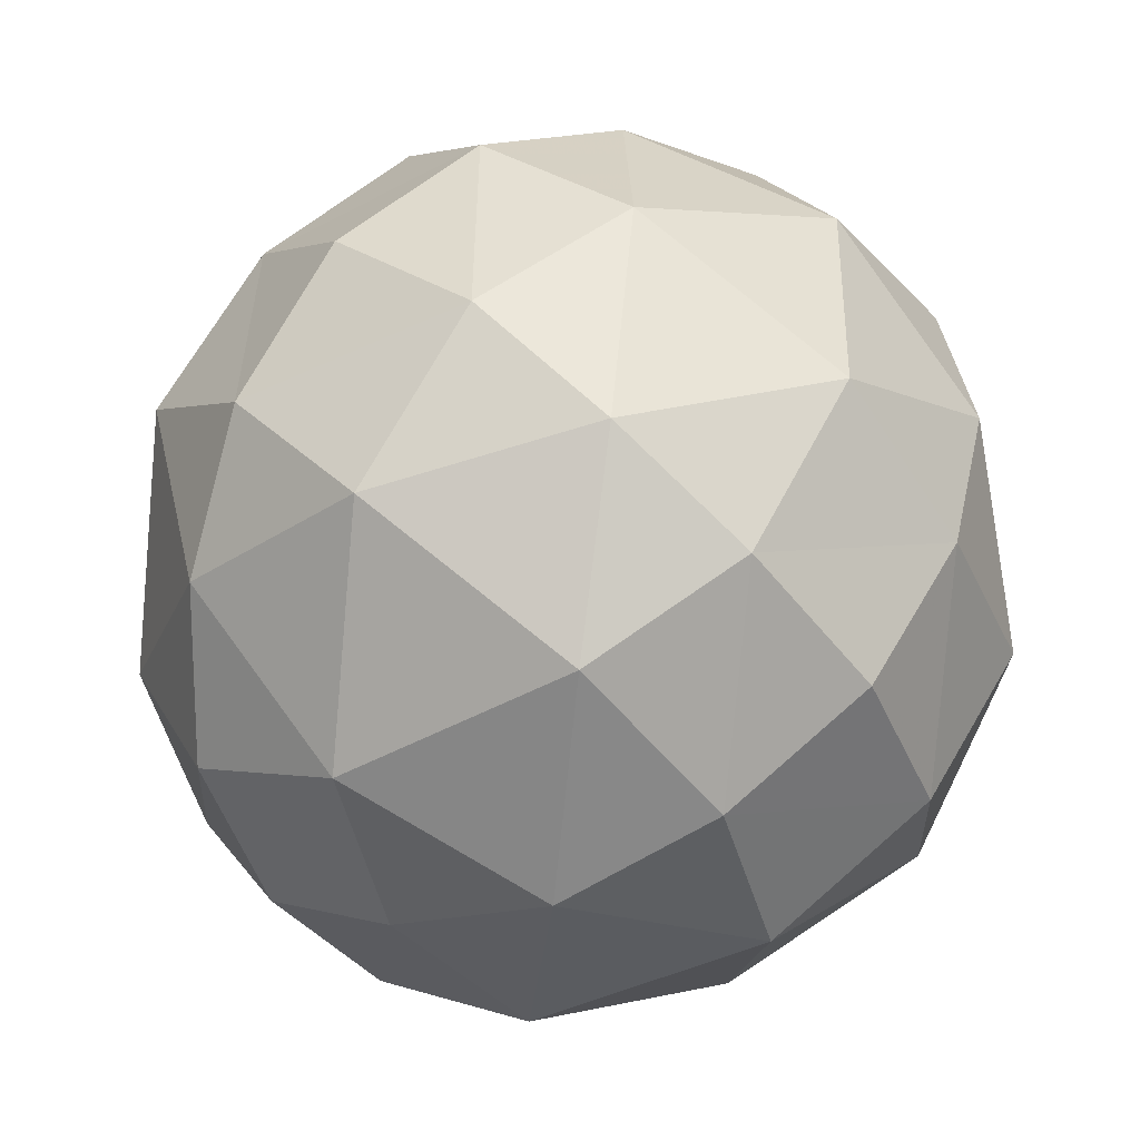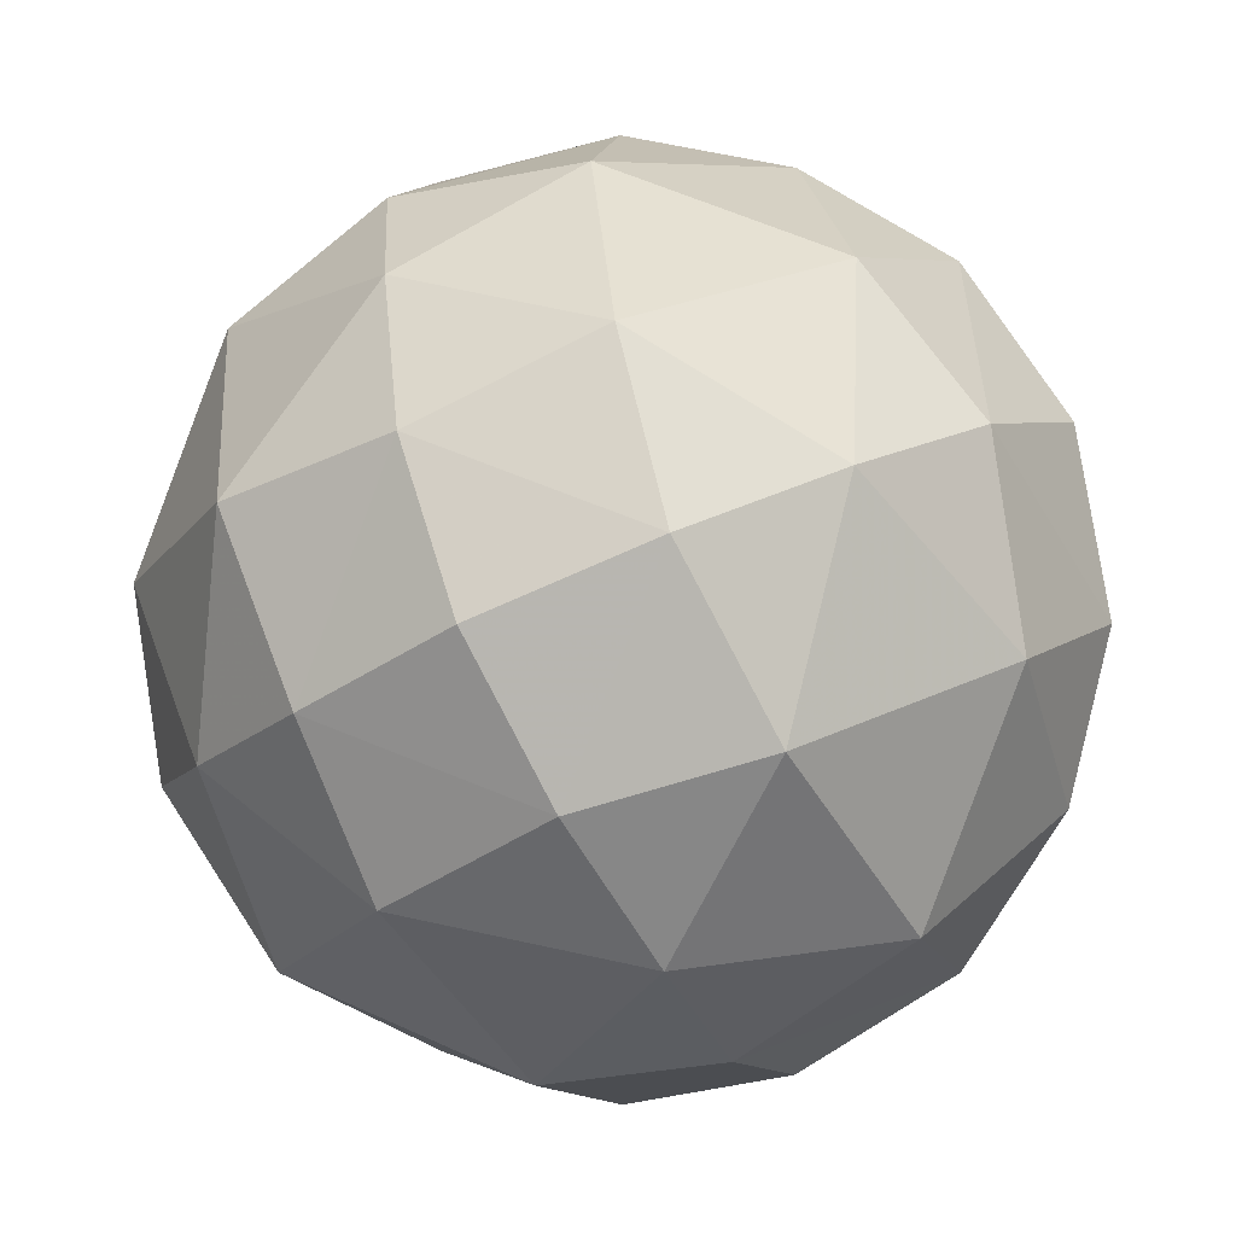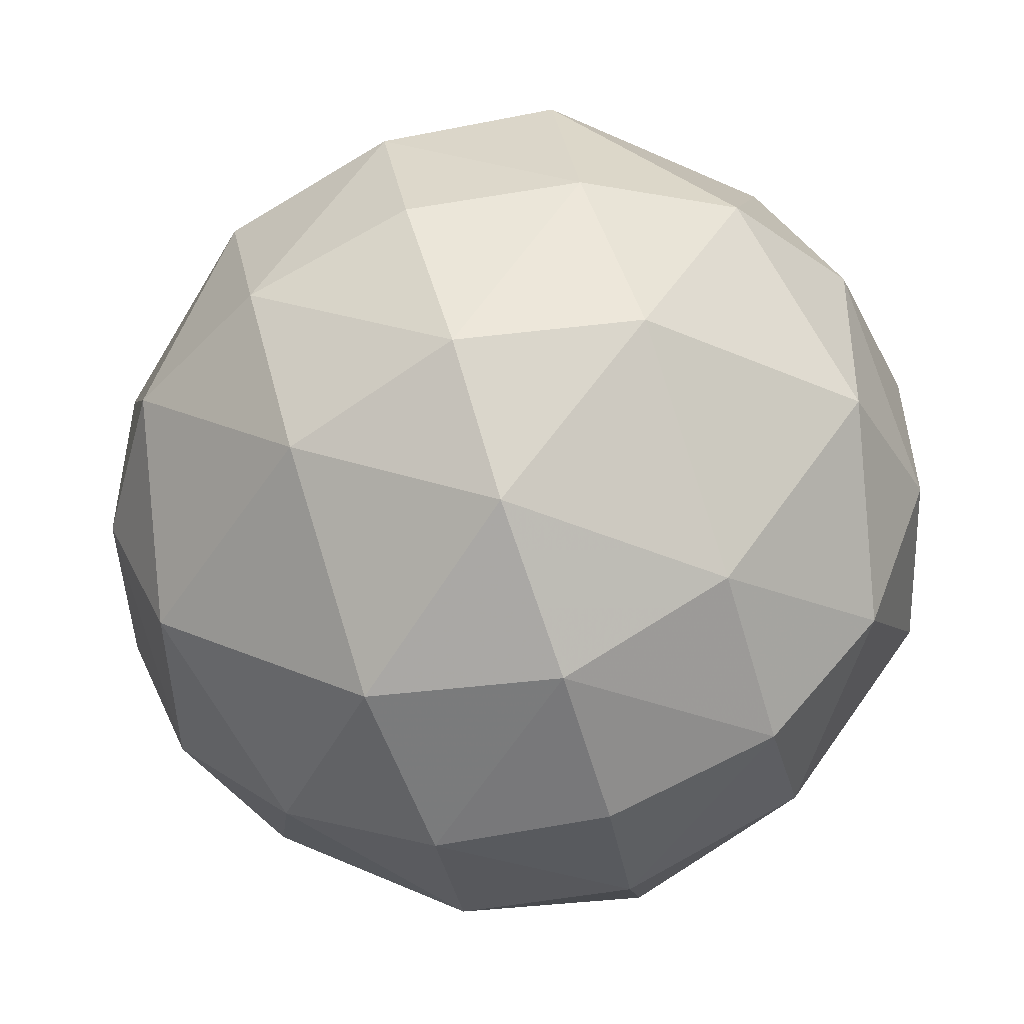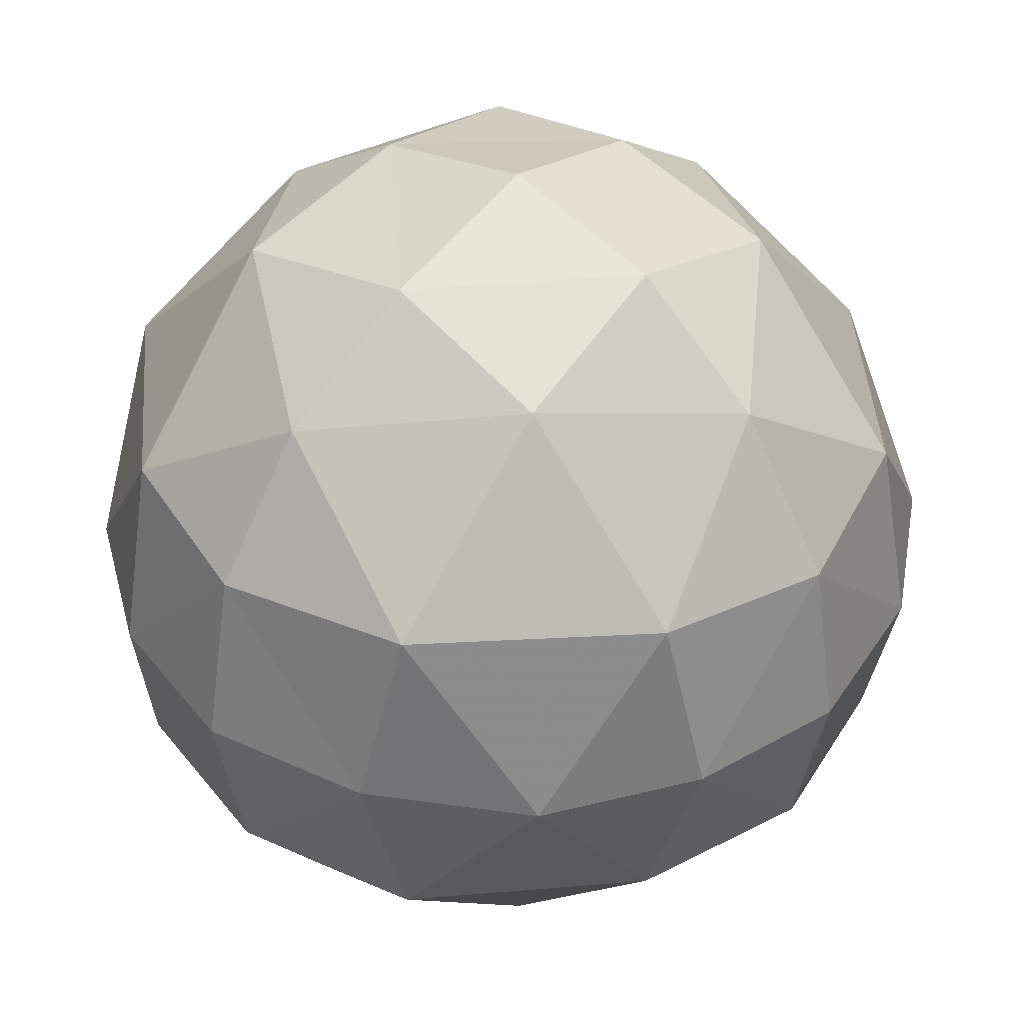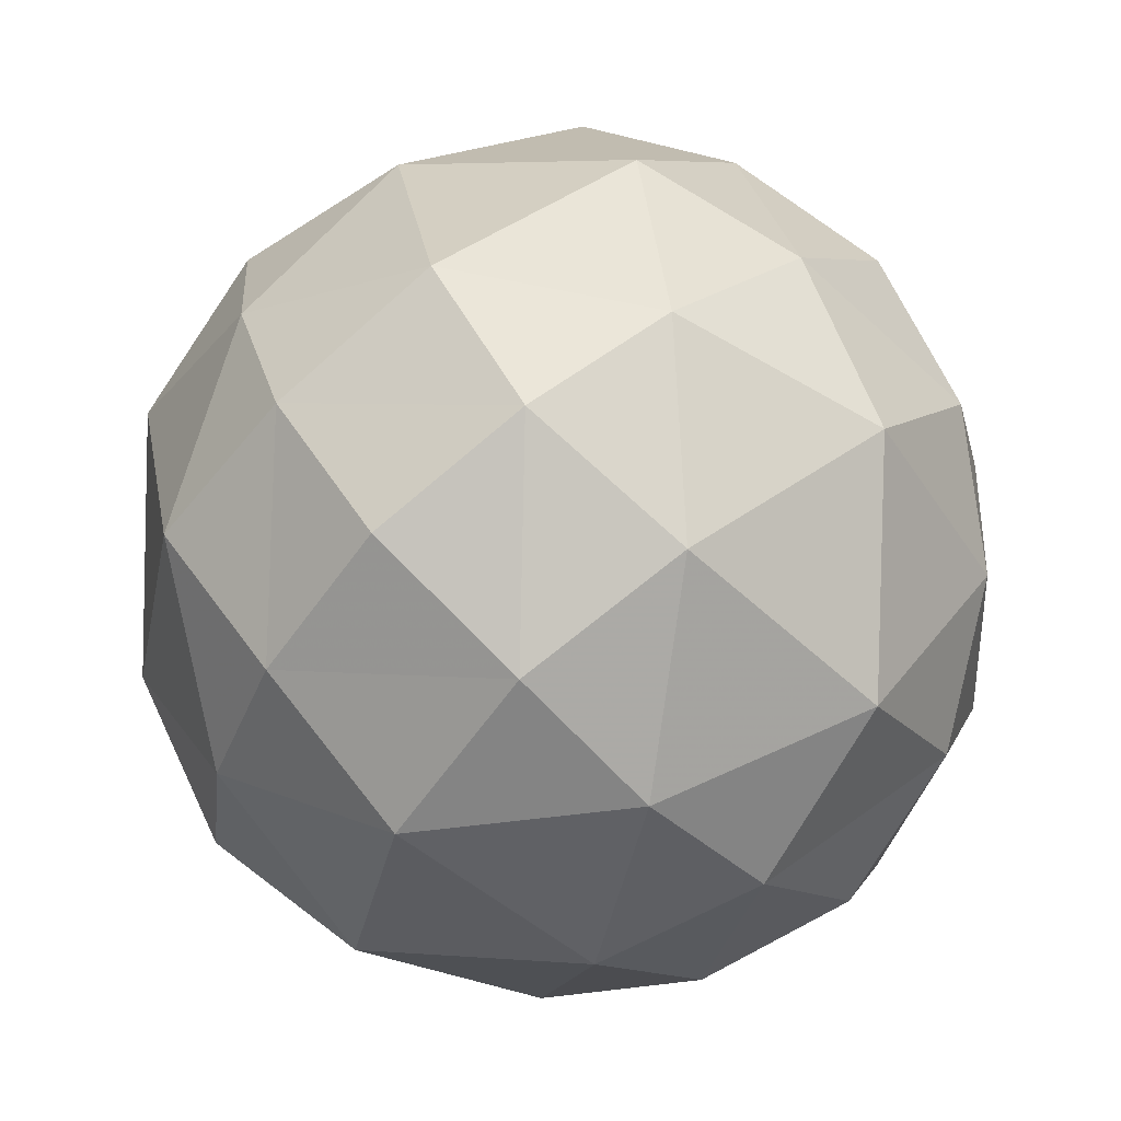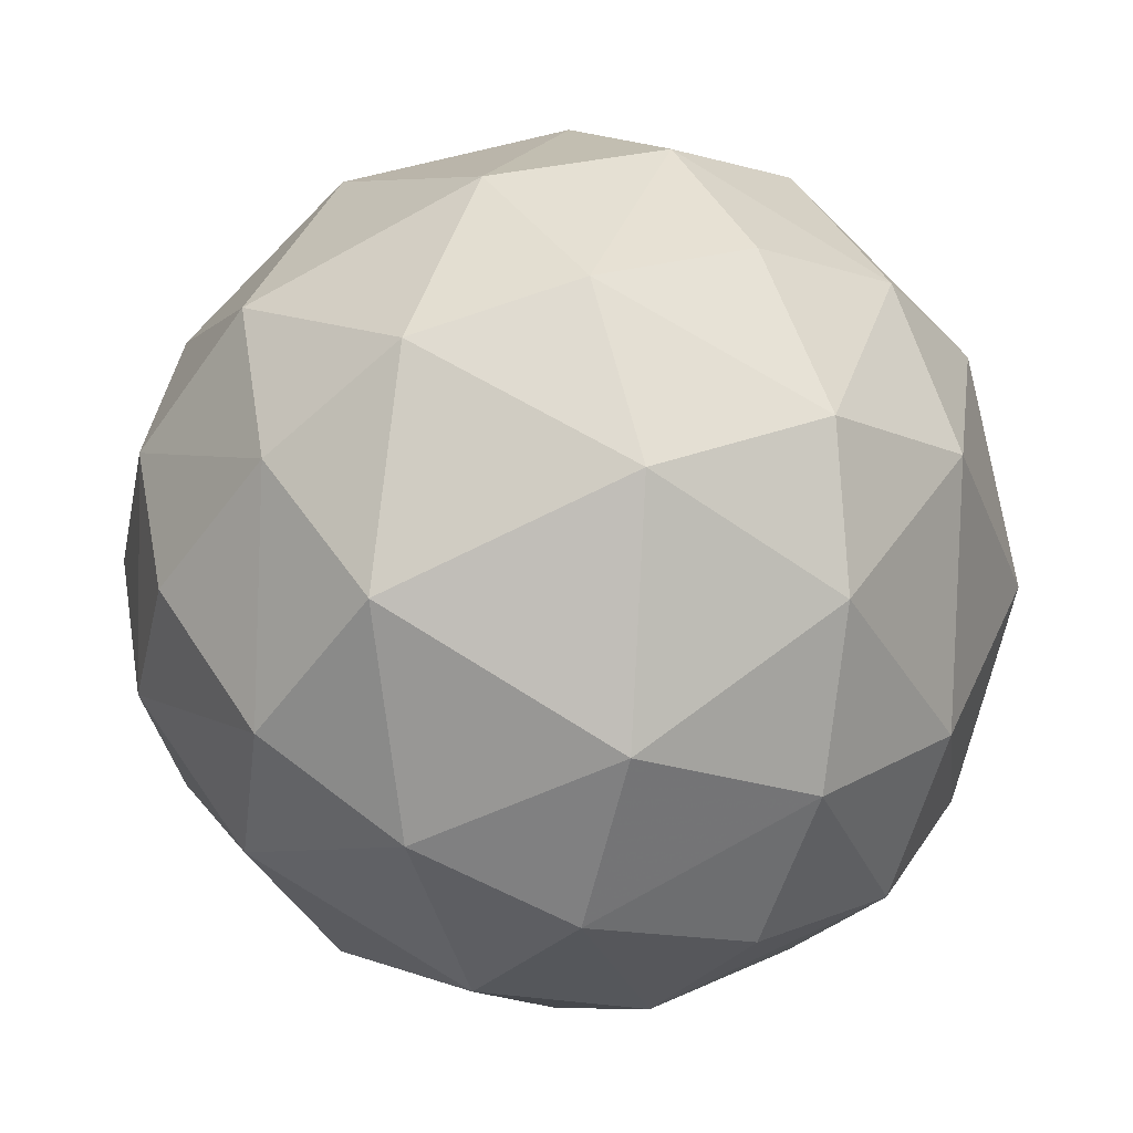
<metadata>
{"format":"obj","ext":"obj","renderer":"f3d","projection":"perspective","resolution":1024,"background":"white","views":[{"elev":-52.7,"azim":-127.6,"up":"+Z"},{"elev":-51.3,"azim":-39.0,"up":"+Z"},{"elev":-27.3,"azim":53.0,"up":"+Y"},{"elev":18.0,"azim":-98.2,"up":"+Y"},{"elev":-6.1,"azim":-134.6,"up":"+Z"},{"elev":-27.1,"azim":13.5,"up":"+Y"}]}
</metadata>
<code>
v -0.6516 0.3941 0.1247
v 0.03701 0.6519 -0.5183
v 0.2415 0.2048 -0.4963
v -0.4501 -0.05331 0.1429
v -0.3643 0.5331 0.4889
v 0.3213 0.7923 -0.1533
v 0.524 0.3442 -0.1355
v -0.1747 0.08879 0.5242
v -0.5793 0.6726 -0.03949
v -0.2285 0.8174 -0.3706
v 0.1662 -0.0735 -0.319
v -0.1879 -0.2112 0.001079
v -0.2974 0.8253 0.3178
v 0.05539 0.9582 0.006506
v 0.4379 0.06208 0.03738
v 0.09945 -0.07472 0.3698
v -0.6311 0.3886 -0.215
v -0.2823 0.5284 -0.5324
v -0.07899 0.07046 -0.5255
v -0.4271 -0.07024 -0.1923
v -0.04935 0.6615 0.5156
v 0.2894 0.8141 0.2036
v 0.4913 0.3622 0.2107
v 0.1563 0.2141 0.5339
v -0.5457 0.425 0.3503
v 0.2333 0.7315 -0.378
v -0.3609 0.00203 0.3735
v 0.425 0.3179 -0.3478
v -0.4308 0.8028 -0.1918
v 0.01087 -0.2034 -0.1415
v -0.1428 0.9394 0.1536
v 0.2957 -0.0717 0.1973
v -0.5904 0.1601 0.189
v 0.1808 0.4649 -0.5323
v -0.3095 0.2834 0.5382
v 0.4617 0.5899 -0.1862
v -0.5306 0.6457 0.2535
v 0.05394 0.8709 -0.2918
v -0.1909 -0.1308 0.3011
v 0.4049 0.09617 -0.2581
v -0.477 0.6318 -0.3382
v -0.1503 -0.1398 -0.2925
v 0.008081 0.8763 0.2935
v 0.359 0.1124 0.3449
v -0.6032 0.1263 -0.0337
v -0.01076 0.3581 -0.5886
v -0.1187 0.3845 0.6056
v 0.4929 0.6025 0.04226
v -0.457 0.8192 0.1281
v -0.1276 0.9384 -0.1722
v -0.003855 -0.2065 0.1821
v 0.3255 -0.07901 -0.1354
v -0.4777 0.4265 -0.4316
v -0.3032 -0.00948 -0.4071
v 0.1684 0.7404 0.4081
v 0.3631 0.3157 0.4256
v -0.5521 0.1514 -0.2654
v -0.2286 0.2713 -0.5601
v 0.09978 0.4587 0.5718
v 0.4204 0.5951 0.2583
v -0.4906 0.204 0.3875
v 0.3493 0.5403 -0.3984
v -0.3078 0.9268 -0.01903
v 0.1837 -0.188 0.03349
v -0.425 0.1991 -0.4546
v 0.2803 0.5509 0.4452
f 61 25 33
f 25 37 1
f 25 1 33
f 33 1 45
f 37 49 9
f 37 9 1
f 1 9 17
f 1 17 45
f 45 17 57
f 49 63 29
f 49 29 9
f 9 29 41
f 9 41 17
f 17 41 53
f 17 53 57
f 57 53 65
f 62 34 26
f 26 2 38
f 26 34 2
f 34 46 2
f 38 10 50
f 38 2 10
f 2 18 10
f 2 46 18
f 46 58 18
f 50 29 63
f 50 10 29
f 10 41 29
f 10 18 41
f 18 53 41
f 18 58 53
f 58 65 53
f 62 28 34
f 28 40 3
f 28 3 34
f 34 3 46
f 40 52 11
f 40 11 3
f 3 11 19
f 3 19 46
f 46 19 58
f 52 64 30
f 52 30 11
f 11 30 42
f 11 42 19
f 19 42 54
f 19 54 58
f 58 54 65
f 61 33 27
f 27 4 39
f 27 33 4
f 33 45 4
f 39 12 51
f 39 4 12
f 4 20 12
f 4 45 20
f 45 57 20
f 51 30 64
f 51 12 30
f 12 42 30
f 12 20 42
f 20 54 42
f 20 57 54
f 57 65 54
f 61 35 25
f 25 5 37
f 25 35 5
f 35 47 5
f 37 13 49
f 37 5 13
f 5 21 13
f 5 47 21
f 47 59 21
f 49 31 63
f 49 13 31
f 13 43 31
f 13 21 43
f 21 55 43
f 21 59 55
f 59 66 55
f 62 26 36
f 26 38 6
f 26 6 36
f 36 6 48
f 38 50 14
f 38 14 6
f 6 14 22
f 6 22 48
f 48 22 60
f 50 63 31
f 50 31 14
f 14 31 43
f 14 43 22
f 22 43 55
f 22 55 60
f 60 55 66
f 62 36 28
f 28 7 40
f 28 36 7
f 36 48 7
f 40 15 52
f 40 7 15
f 7 23 15
f 7 48 23
f 48 60 23
f 52 32 64
f 52 15 32
f 15 44 32
f 15 23 44
f 23 56 44
f 23 60 56
f 60 66 56
f 61 27 35
f 27 39 8
f 27 8 35
f 35 8 47
f 39 51 16
f 39 16 8
f 8 16 24
f 8 24 47
f 47 24 59
f 51 64 32
f 51 32 16
f 16 32 44
f 16 44 24
f 24 44 56
f 24 56 59
f 59 56 66

</code>
